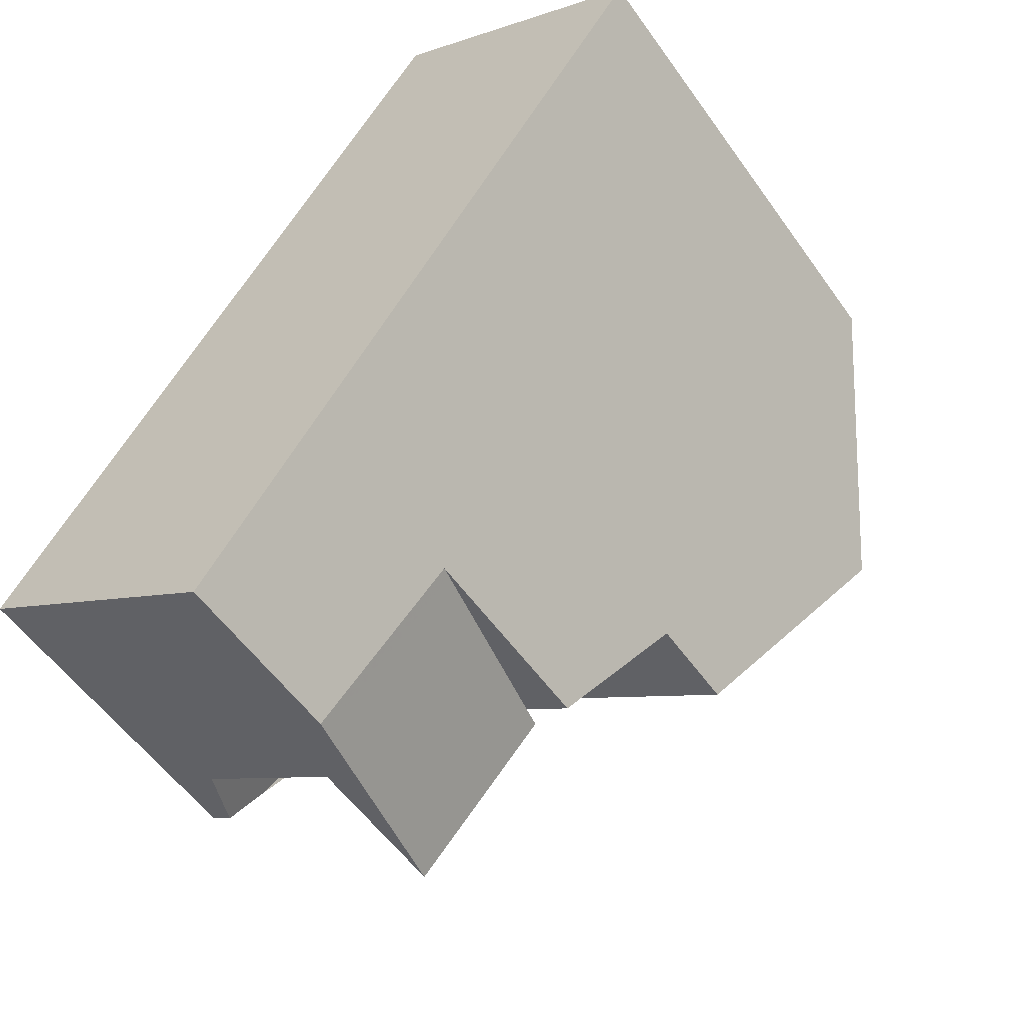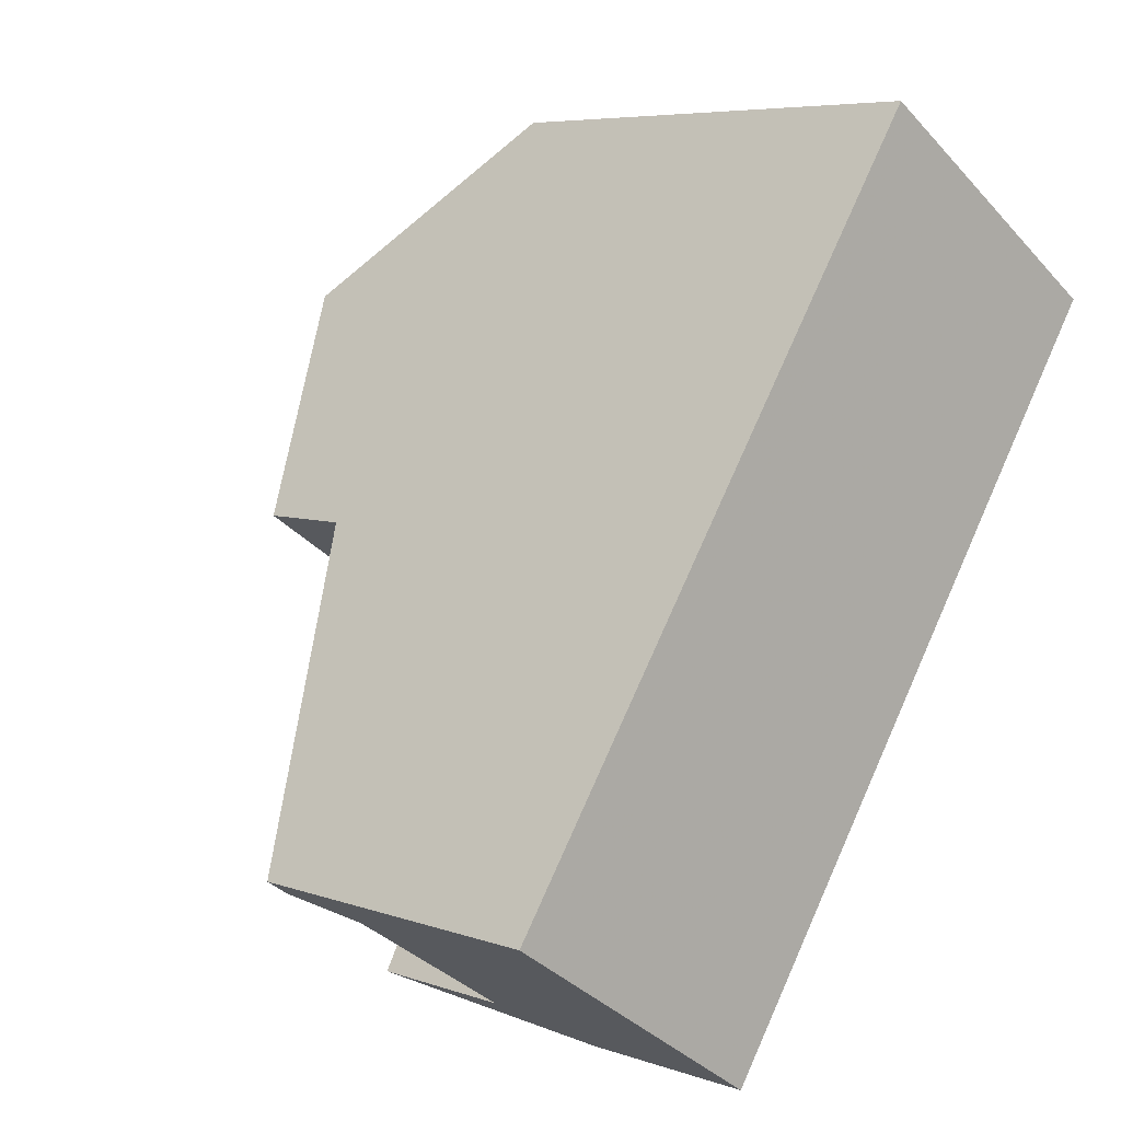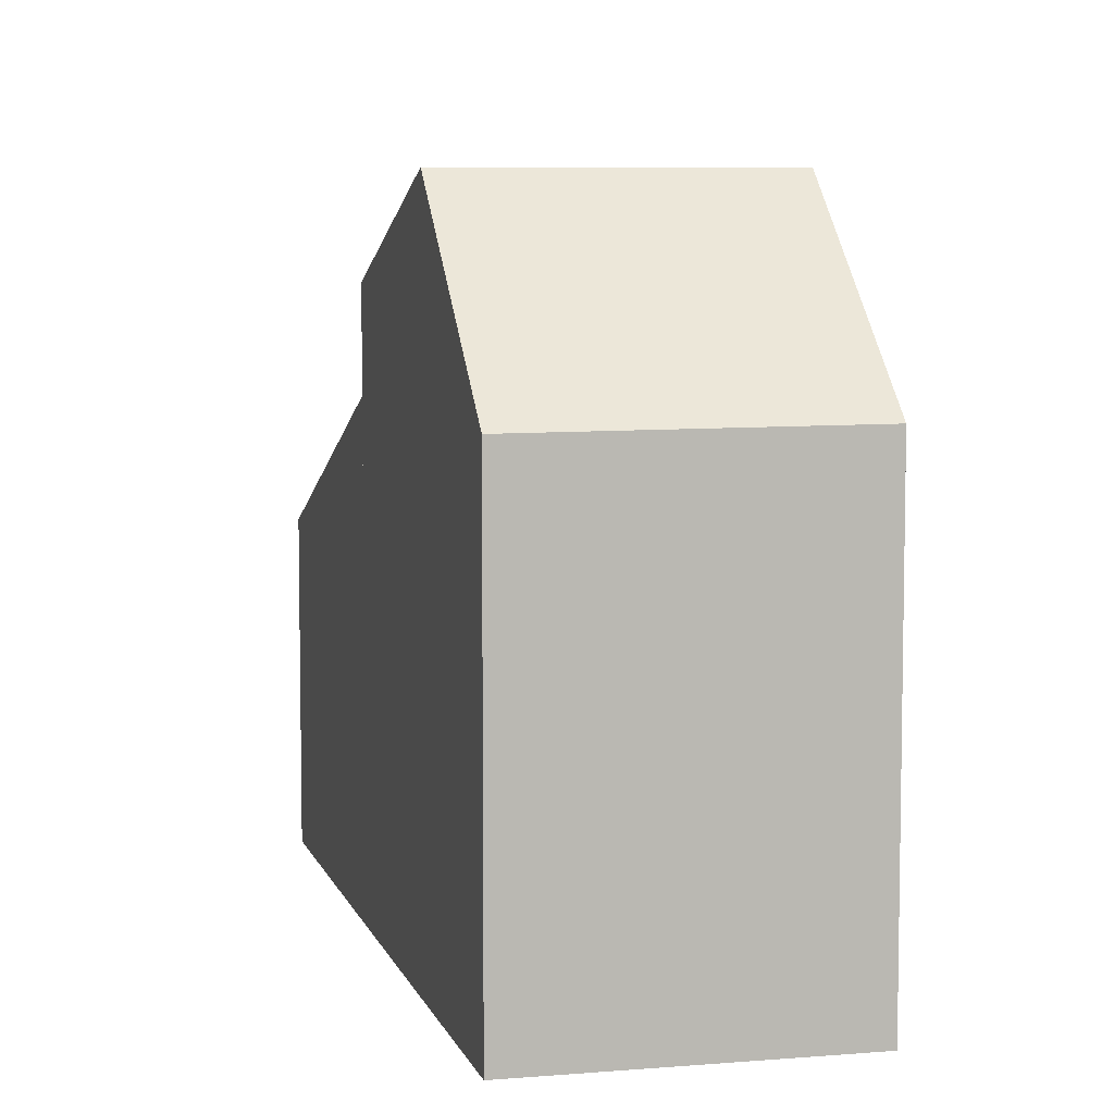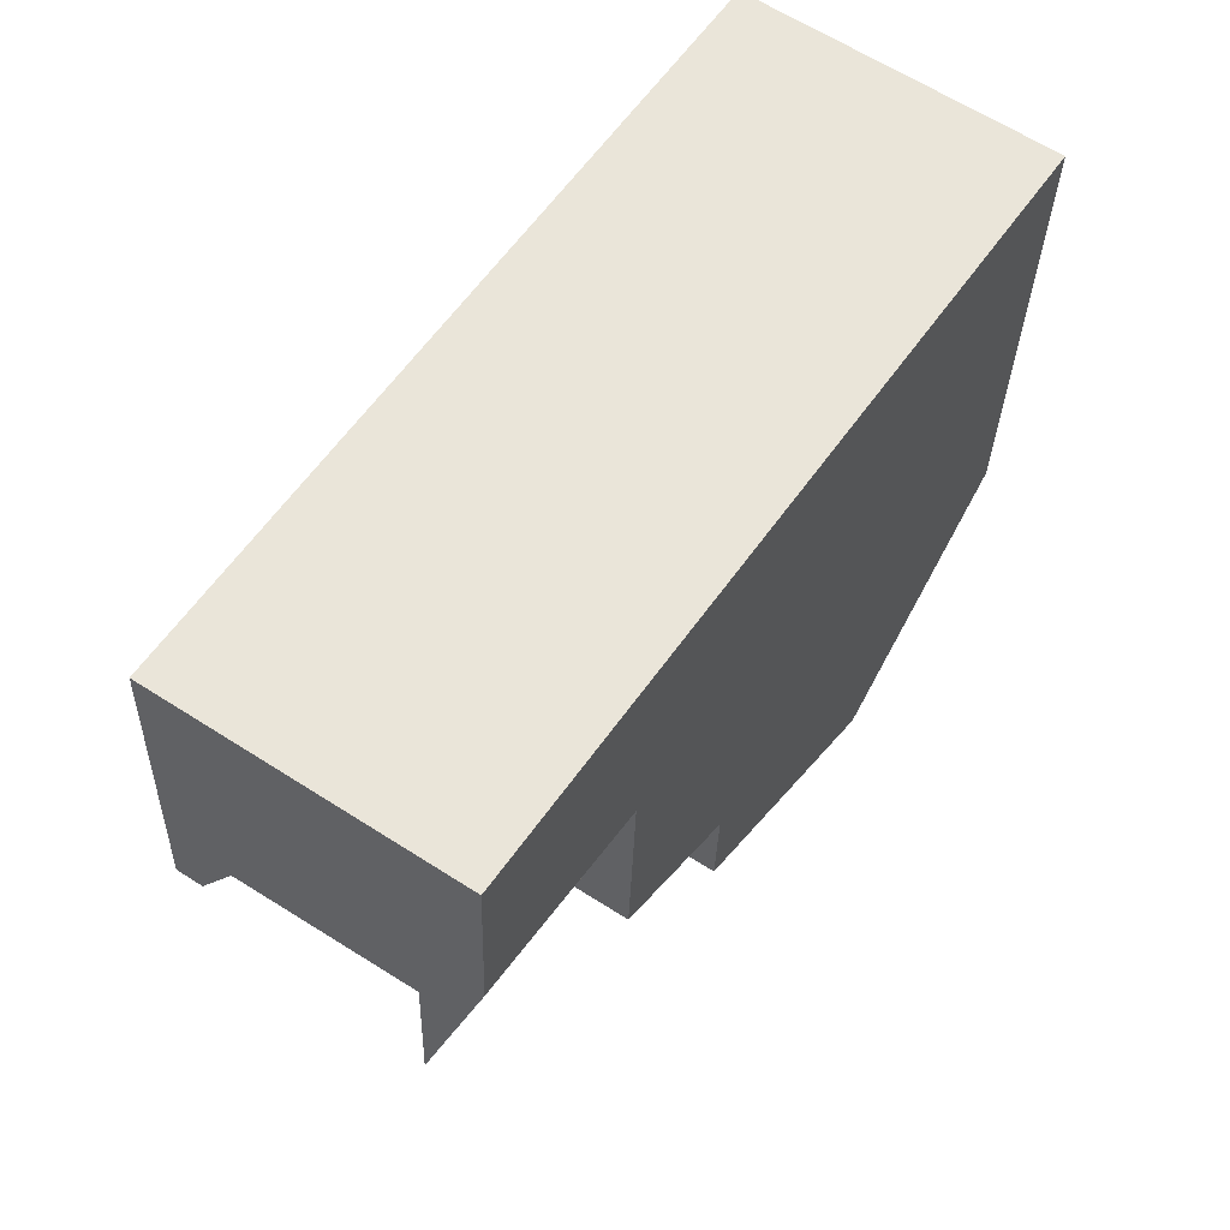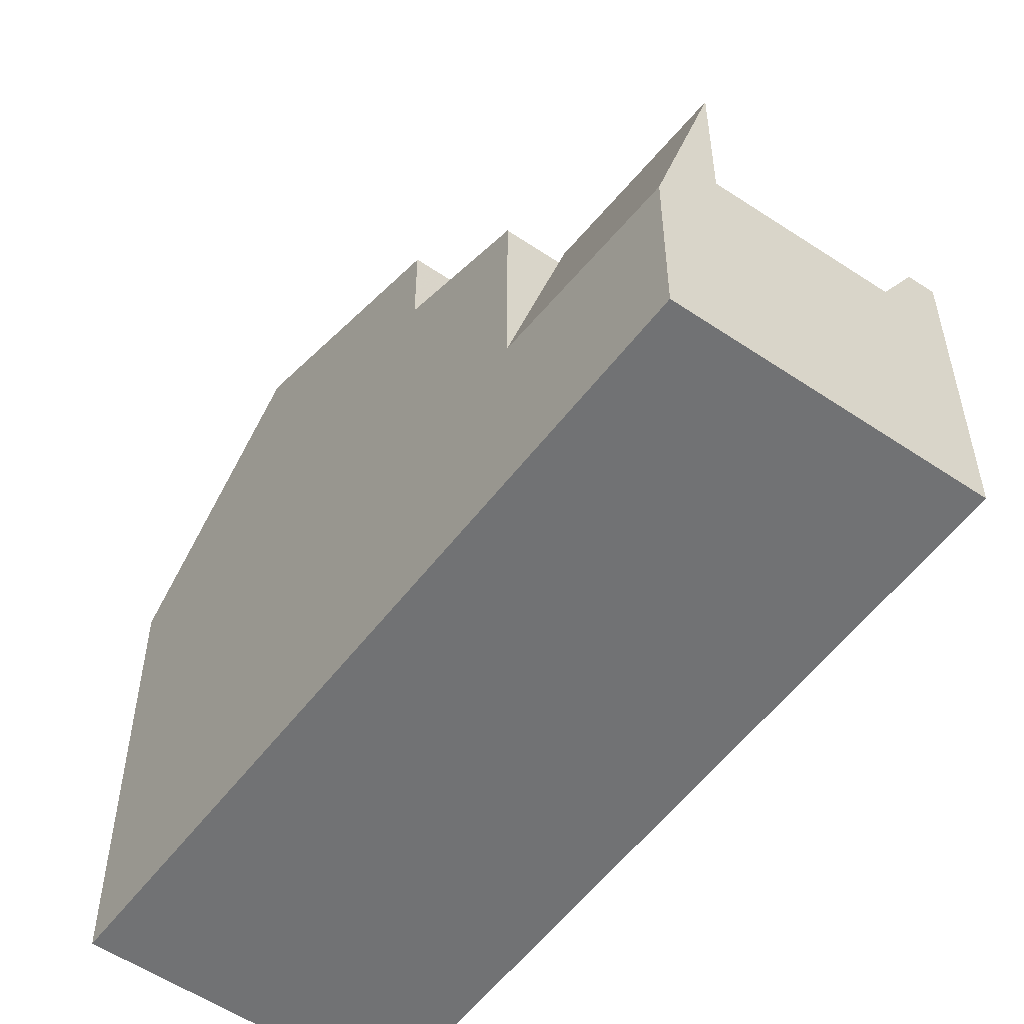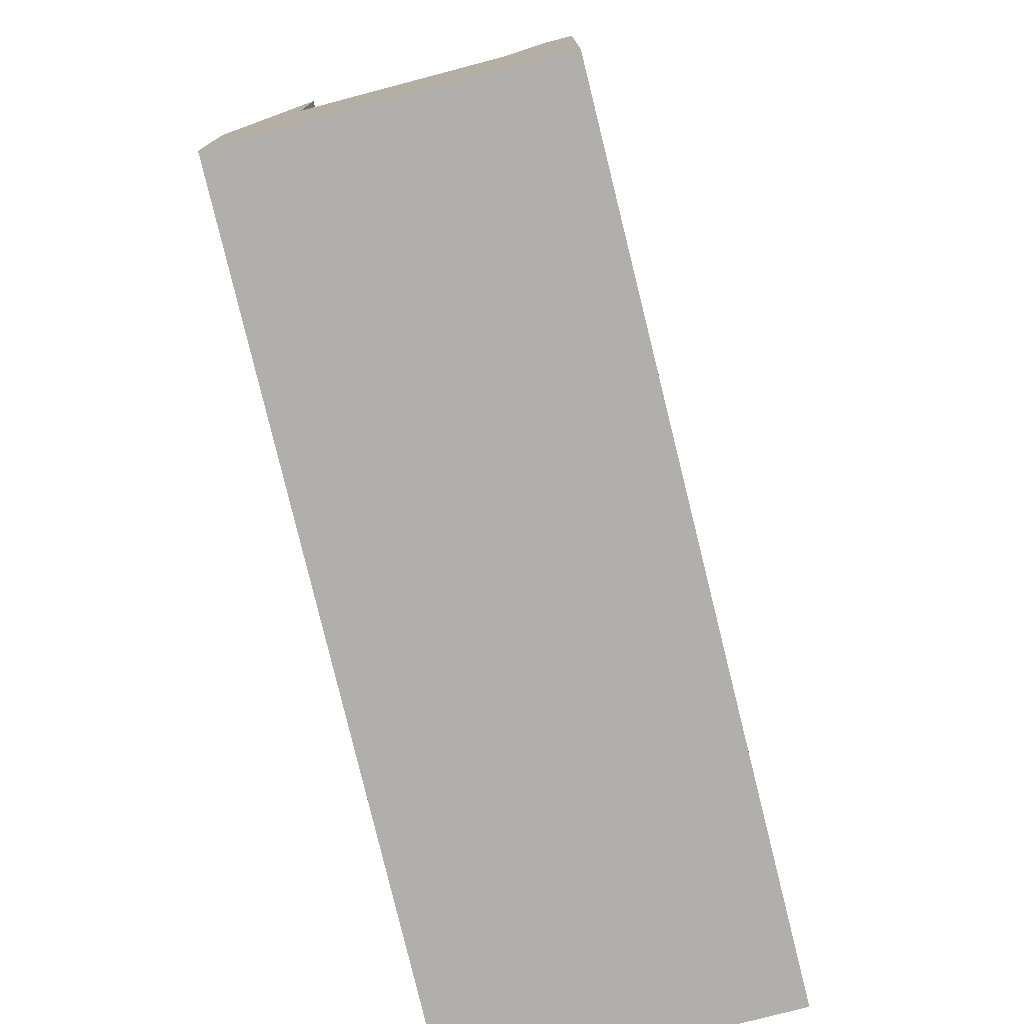
<metadata>
{"format":"obj","ext":"obj","renderer":"f3d","projection":"perspective","resolution":1024,"background":"white","views":[{"elev":-55.1,"azim":-145.3,"up":"+Y"},{"elev":6.3,"azim":136.1,"up":"+Y"},{"elev":7.0,"azim":-160.1,"up":"+Z"},{"elev":-30.6,"azim":178.5,"up":"+Y"},{"elev":-55.4,"azim":-2.1,"up":"+Z"},{"elev":-78.1,"azim":48.0,"up":"+Z"}]}
</metadata>
<code>
v -144.1 -734.1 6.57
v -140.4 -731.7 6.546
v -134 -741.1 4.49
v -137.6 -743.5 2.484
v -138.8 -734.1 9.179
v -142.4 -736.5 9.18
v -141.1 -735.6 9.179
v -139.1 -734.3 9.179
v -136.8 -737 7.852
v -137.1 -737.2 7.852
v -139.3 -738.7 7.847
v -142.4 -736.5 9.18
v -138.8 -734.1 9.179
v -140.4 -739.4 7.844
v -136.8 -737 7.852
v -140.4 -739.4 6.485
v -136.8 -737 6.5
v -143 -735.7 8.339
v -139.3 -733.3 8.342
v -139.2 -741.1 5.642
v -134.3 -741.3 4.489
v -137.2 -743.2 4.481
v -136.9 -743 4.482
v -139.2 -741.1 3.325
v -134.8 -741.6 3.604
v -137.4 -743.3 3.523
v -136.9 -743 3.538
v -134.8 -741.6 3.604
v -136.5 -737.4 6.341
v -134.3 -741.3 4.489
v -134.6 -740.7 4.757
v -141.2 -732.2 6.551
v -139.6 -732.8 7.79
v -136.8 -739.5 3.4
v -141.1 -735.6 9.179
v -141.8 -735 8.34
v -139.3 -738.7 7.847
v -138.6 -740.7 5.643
v -136.9 -743 5.672
v -139.6 -738.9 6.488
v -143.4 -733.6 6.566
v -139.1 -741 3.329
v -139.2 -741.1 2.774
v -137.1 -737.2 7.852
v -134.6 -740.7 4.757
v -137.1 -737.2 6.499
v -134.6 -740.7 4.757
v -134.3 -741.3 4.489
v -140.7 -731.9 6.548
v -140.3 -732.5 7.244
v -135.9 -738.9 5.301
v -139.1 -734.3 9.179
v -139.6 -733.5 8.341
v -135.9 -738.9 5.65
v -140.4 -739.4 7.844
v -139.6 -738.9 6.488
v -140.4 -739.4 6.485
v -137.1 -737.2 6.499
v -136.8 -737 6.5
v -142.4 -736.5 9.18
v -142.4 -736.5 9.18
v -140.4 -739.4 7.844
v -142.9 -735.7 8.339
v -139.2 -741.1 5.642
v -140.4 -739.4 6.485
v -144 -734.1 6.57
v -139.2 -741.1 3.326
v -139.2 -741.1 2.934
v -140.4 -739.4 7.844
v -140.4 -739.4 6.485
v -137.6 -743.4 2.644
v -136.9 -743 3.538
v -139.1 -739.8 6.068
v -141.7 -736 9.179
v -141.7 -736 9.179
v -139.7 -739 7.846
v -142.2 -735.2 8.339
v -138.5 -740.6 5.962
v -139.7 -739 6.488
v -143.2 -733.8 6.81
v -138.5 -740.6 3.348
v -139.7 -739 7.846
v -138.5 -740.6 5.643
v -139.7 -739 6.488
v -143.3 -733.6 6.565
v -136.9 -743 5.672
v -144 -734.1 6.584
v -144.1 -734.1 6.584
v -140.7 -731.9 6.562
v -141.1 -732.2 6.565
v -143.4 -733.7 6.579
v -143.3 -733.6 6.579
v -140.4 -731.7 6.56
v -138.6 -740.5 5.711
v -138.6 -740.6 5.71
v -135.8 -738.7 5.722
v -136 -738.8 5.722
v -139.3 -741 5.708
v -135.7 -738.6 5.723
v -139.3 -741 5.708
v -140.7 -735.3 9.179
v -138.7 -738.3 7.848
v -135.9 -742.3 3.569
v -140.7 -735.3 9.179
v -142.3 -733 6.572
v -141.2 -734.6 8.34
v -137.6 -739.8 5.715
v -138.7 -738.3 6.492
v -137.5 -740 3.379
v -137.5 -740 5.646
v -142.3 -732.9 6.559
v -138.7 -738.3 7.848
v -138.7 -738.3 6.492
v -139.2 -741.1 5.642
v -139.2 -741.1 5.642
v -138.6 -740.7 5.643
v -138.5 -740.6 5.962
v -135.9 -738.9 5.65
v -138.5 -740.6 5.962
v -139.2 -741.1 2.774
v -139.2 -741.1 2.934
v -138.5 -740.6 3.348
v -136.8 -739.5 3.4
v -135.9 -738.9 5.301
v -139.1 -741 3.329
v -137.5 -740 3.379
v -138.5 -740.6 3.348
v -137.5 -740 5.646
v -135.9 -738.9 5.65
v -136.8 -739.5 3.4
v -135.9 -738.9 5.301
v -138.6 -740.7 5.643
v -138.5 -740.6 5.643
v -138.5 -740.6 5.643
v -135.7 -738.8 5.651
v -135.6 -738.7 5.651
v -134.7 -741.6 3.694
v -136.3 -739.2 4.442
v -137.5 -737.5 7.851
v -139.5 -734.5 9.179
v -139.5 -734.5 9.179
v -140 -733.8 8.341
v -141 -732.2 6.666
v -136.3 -739.2 5.649
v -136.4 -739.1 5.72
v -137.5 -737.5 6.497
v -136.3 -739.2 5.649
v -136.3 -739.2 4.442
v -141.1 -732.1 6.564
v -141.1 -732.1 6.551
v -137.5 -737.5 7.851
v -137.5 -737.5 6.497
v -137.2 -743.1 4.493
v -136.9 -743 5.675
v -136.9 -743 5.675
v -137.6 -743.4 2.487
v -137.6 -743.4 2.646
v -136.9 -743 3.536
v -134.7 -741.5 3.702
v -134.3 -741.3 4.5
v -137.4 -743.3 3.521
v -134.3 -741.3 4.5
v -134.8 -741.6 3.602
v -135.9 -742.3 3.567
v -136.9 -743 3.536
v -134.3 -741.2 4.5
v -136.9 -743 4.493
v -134 -741.1 4.501
v -134.8 -741.6 3.602
v -137.1 -742.6 5.714
v -137.4 -742.8 4.651
v -137.1 -742.6 5.714
v -137.8 -743.1 2.686
v -137.9 -743.1 2.526
v -137.1 -742.6 3.51
v -134.5 -740.9 4.663
v -134.9 -741.2 3.806
v -137.6 -743 3.494
v -134.5 -740.9 4.663
v -135.1 -741.3 3.574
v -134.5 -740.9 4.663
v -137.1 -742.6 4.652
v -134.2 -740.7 4.664
v -137.1 -742.6 3.51
v -136.1 -742 3.541
v -135.1 -741.3 3.574
v -144 -734.1 6.57
v -144.1 -734.1 6.57
v -144.1 -734.1 0
v -144 -734.1 8.882e-16
v -140.4 -731.7 6.56
v -140.4 -731.7 6.546
v -140.4 -731.7 -8.882e-16
v -140.4 -731.7 -8.882e-16
v -134.3 -741.3 4.489
v -134 -741.1 4.49
v -134 -741.1 -8.882e-16
v -134.3 -741.3 0
v -137.6 -743.4 2.487
v -137.6 -743.5 2.484
v -137.6 -743.5 0
v -137.6 -743.4 0
v -136.8 -737 7.852
v -138.8 -734.1 9.179
v -138.8 -734.1 0
v -136.8 -737 0
v -143 -735.7 8.339
v -142.4 -736.5 9.18
v -142.4 -736.5 0
v -143 -735.7 0
v -144.1 -734.1 6.584
v -143 -735.7 8.339
v -143 -735.7 0
v -144.1 -734.1 0
v -138.8 -734.1 9.179
v -139.3 -733.3 8.342
v -139.3 -733.3 0
v -138.8 -734.1 0
v -134.7 -741.6 3.694
v -134.3 -741.3 4.489
v -134.3 -741.3 0
v -134.7 -741.6 4.441e-16
v -137.4 -743.3 3.523
v -137.2 -743.2 4.481
v -137.2 -743.2 0
v -137.4 -743.3 -4.441e-16
v -137.6 -743.4 2.644
v -137.4 -743.3 3.523
v -137.4 -743.3 -4.441e-16
v -137.6 -743.4 0
v -135.9 -742.3 3.569
v -134.8 -741.6 3.604
v -134.8 -741.6 0
v -135.9 -742.3 -4.441e-16
v -135.7 -738.6 5.723
v -136.5 -737.4 6.341
v -136.5 -737.4 0
v -135.7 -738.6 8.882e-16
v -141.1 -732.1 6.551
v -141.2 -732.2 6.551
v -141.2 -732.2 0
v -141.1 -732.1 0
v -139.3 -733.3 8.342
v -139.6 -732.8 7.79
v -139.6 -732.8 0
v -139.3 -733.3 0
v -143.3 -733.6 6.565
v -143.4 -733.6 6.566
v -143.4 -733.6 -8.882e-16
v -143.3 -733.6 8.882e-16
v -134.3 -741.3 4.489
v -134.3 -741.3 4.489
v -134.3 -741.3 0
v -134.3 -741.3 0
v -140.4 -731.7 6.546
v -140.7 -731.9 6.548
v -140.7 -731.9 -8.882e-16
v -140.4 -731.7 -8.882e-16
v -142.4 -736.5 9.18
v -140.4 -739.4 7.844
v -140.4 -739.4 8.882e-16
v -142.4 -736.5 0
v -136.5 -737.4 6.341
v -136.8 -737 6.5
v -136.8 -737 0
v -136.5 -737.4 0
v -143.4 -733.6 6.566
v -144 -734.1 6.57
v -144 -734.1 8.882e-16
v -143.4 -733.6 -8.882e-16
v -137.6 -743.5 2.484
v -137.6 -743.4 2.644
v -137.6 -743.4 0
v -137.6 -743.5 0
v -142.3 -732.9 6.559
v -143.3 -733.6 6.565
v -143.3 -733.6 8.882e-16
v -142.3 -732.9 0
v -137.2 -743.2 4.481
v -136.9 -743 5.672
v -136.9 -743 0
v -137.2 -743.2 0
v -144.1 -734.1 6.57
v -144.1 -734.1 6.584
v -144.1 -734.1 0
v -144.1 -734.1 0
v -139.6 -732.8 7.79
v -140.4 -731.7 6.56
v -140.4 -731.7 -8.882e-16
v -139.6 -732.8 0
v -135.6 -738.7 5.651
v -135.7 -738.6 5.723
v -135.7 -738.6 8.882e-16
v -135.6 -738.7 0
v -140.4 -739.4 6.485
v -139.3 -741 5.708
v -139.3 -741 0
v -140.4 -739.4 0
v -136.9 -743 3.538
v -135.9 -742.3 3.569
v -135.9 -742.3 -4.441e-16
v -136.9 -743 0
v -141.2 -732.2 6.551
v -142.3 -732.9 6.559
v -142.3 -732.9 0
v -141.2 -732.2 0
v -139.3 -741 5.708
v -139.2 -741.1 5.642
v -139.2 -741.1 -8.882e-16
v -139.3 -741 0
v -134.2 -740.7 4.664
v -135.6 -738.7 5.651
v -135.6 -738.7 0
v -134.2 -740.7 0
v -134.8 -741.6 3.604
v -134.7 -741.6 3.694
v -134.7 -741.6 4.441e-16
v -134.8 -741.6 0
v -140.7 -731.9 6.548
v -141.1 -732.1 6.551
v -141.1 -732.1 0
v -140.7 -731.9 -8.882e-16
v -137.9 -743.1 2.526
v -137.6 -743.4 2.487
v -137.6 -743.4 0
v -137.9 -743.1 0
v -134 -741.1 4.49
v -134 -741.1 4.501
v -134 -741.1 0
v -134 -741.1 -8.882e-16
v -139.2 -741.1 2.774
v -137.9 -743.1 2.526
v -137.9 -743.1 0
v -139.2 -741.1 4.441e-16
v -134 -741.1 4.501
v -134.2 -740.7 4.664
v -134.2 -740.7 0
v -134 -741.1 0
v -144.1 -734.1 0
v -140.4 -731.7 0
v -134 -741.1 0
v -137.6 -743.5 0
f 62 55 6 60
f 102 11 7 101
f 10 8 5 9
f 61 12 18 63
f 44 15 17 46
f 88 1 66 87
f 68 43 24 67
f 67 24 20 64
f 166 48 30 162
f 150 49 89 149
f 104 35 36 106
f 83 38 78
f 82 37 40 84
f 91 41 85 92
f 152 113 112 151
f 96 29 99
f 89 49 2 93
f 53 19 13 52
f 50 33 19 53
f 100 57 65 98
f 95 73 94
f 97 58 59 29 96
f 76 62 60 74
f 75 61 63 77
f 87 66 41 91
f 67 42 68
f 64 38 42 67
f 70 16 14 69
f 98 65 79 73 95
f 107 94 73 56 108
f 74 7 11 76
f 77 36 35 75
f 80 36 77
f 79 56 73
f 84 70 69 82
f 105 92 85 111
f 109 81 83 110
f 87 63 18 88
f 149 89 50 143
f 91 80 77 63 87
f 106 36 80 92 105
f 92 80 91
f 93 33 50 89
f 118 31 131
f 167 23 27 158
f 135 47 129
f 161 26 71 157
f 155 39 23 167
f 168 3 48 166
f 154 86 22 153
f 157 71 4 156
f 160 21 137 159
f 153 22 26 161
f 140 8 10 139
f 143 50 53 142
f 146 58 97 145
f 111 32 90 105
f 147 54 51 148
f 142 53 52 141
f 113 40 37 112
f 114 100 98 115
f 185 164 165 184
f 145 97 129 144
f 186 169 164 185
f 132 95 94 133
f 129 97 96 135
f 115 98 95 132
f 133 94 107 128
f 135 96 99 136
f 159 137 25 163
f 139 102 101 140
f 142 106 105 90 143
f 145 107 108 146
f 148 34 109 110 147
f 141 104 106 142
f 144 128 107 145
f 149 90 32 150
f 143 90 149
f 151 44 46 152
f 171 116 117 170
f 174 120 121 173
f 177 138 124 45 176
f 178 125 116 171
f 164 103 72 165
f 179 47 181
f 175 122 134 182
f 173 121 125 178
f 182 134 119 172
f 181 47 135 136 183
f 169 28 103 164
f 180 123 138 177
f 170 154 153 171
f 173 157 156 174
f 176 160 159 177
f 171 153 161 178
f 181 166 162 179
f 182 167 158 175
f 178 161 157 173
f 172 155 167 182
f 183 168 166 181
f 177 159 163 180
f 184 127 126 185
f 185 126 130 186
f 188 189 190 187
f 192 193 194 191
f 196 197 198 195
f 200 201 202 199
f 204 205 206 203
f 208 209 210 207
f 212 213 214 211
f 216 217 218 215
f 220 221 222 219
f 224 225 226 223
f 228 229 230 227
f 232 233 234 231
f 236 237 238 235
f 240 241 242 239
f 244 245 246 243
f 248 249 250 247
f 252 253 254 251
f 256 257 258 255
f 260 261 262 259
f 264 265 266 263
f 268 269 270 267
f 272 273 274 271
f 276 277 278 275
f 280 281 282 279
f 284 285 286 283
f 288 289 290 287
f 292 293 294 291
f 296 297 298 295
f 300 301 302 299
f 304 305 306 303
f 308 309 310 307
f 312 313 314 311
f 316 317 318 315
f 320 321 322 319
f 324 325 326 323
f 328 329 330 327
f 332 333 334 331
f 336 337 338 335
f 340 341 342 339

</code>
